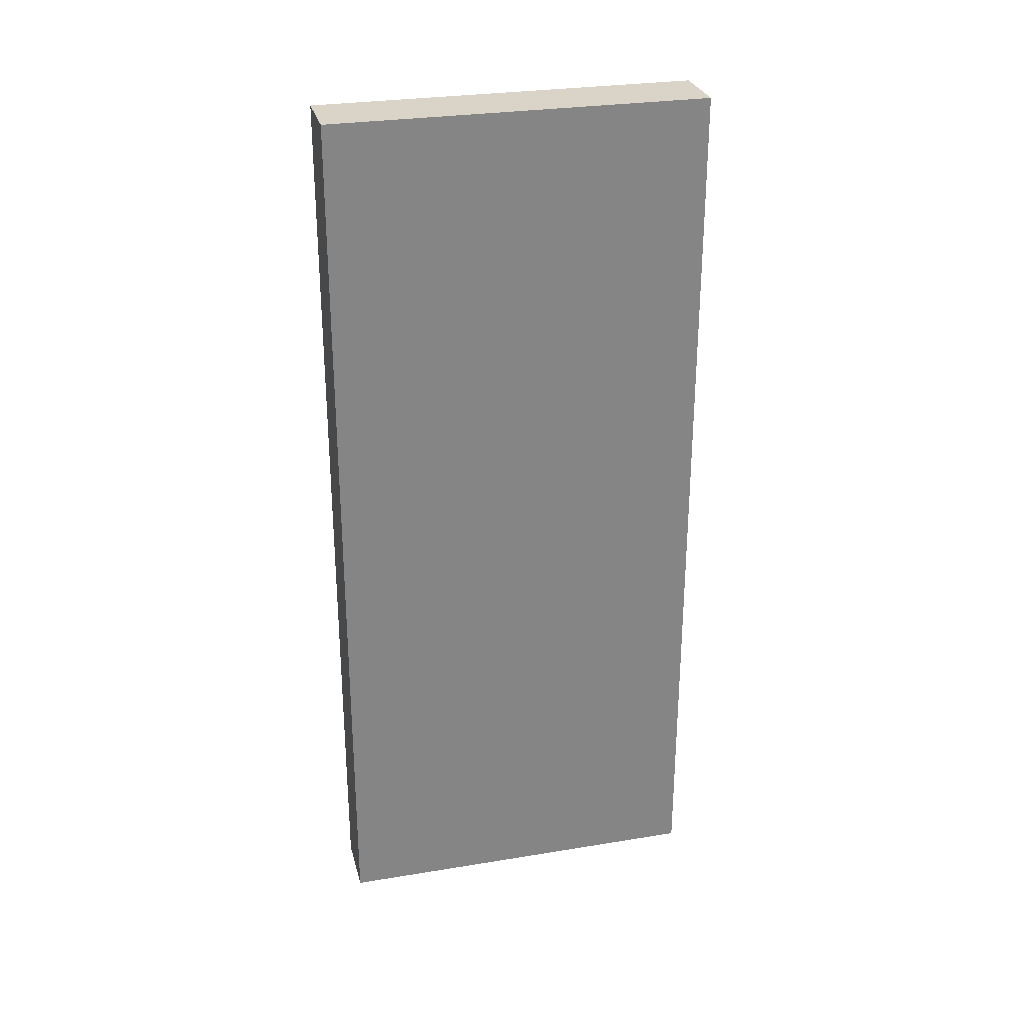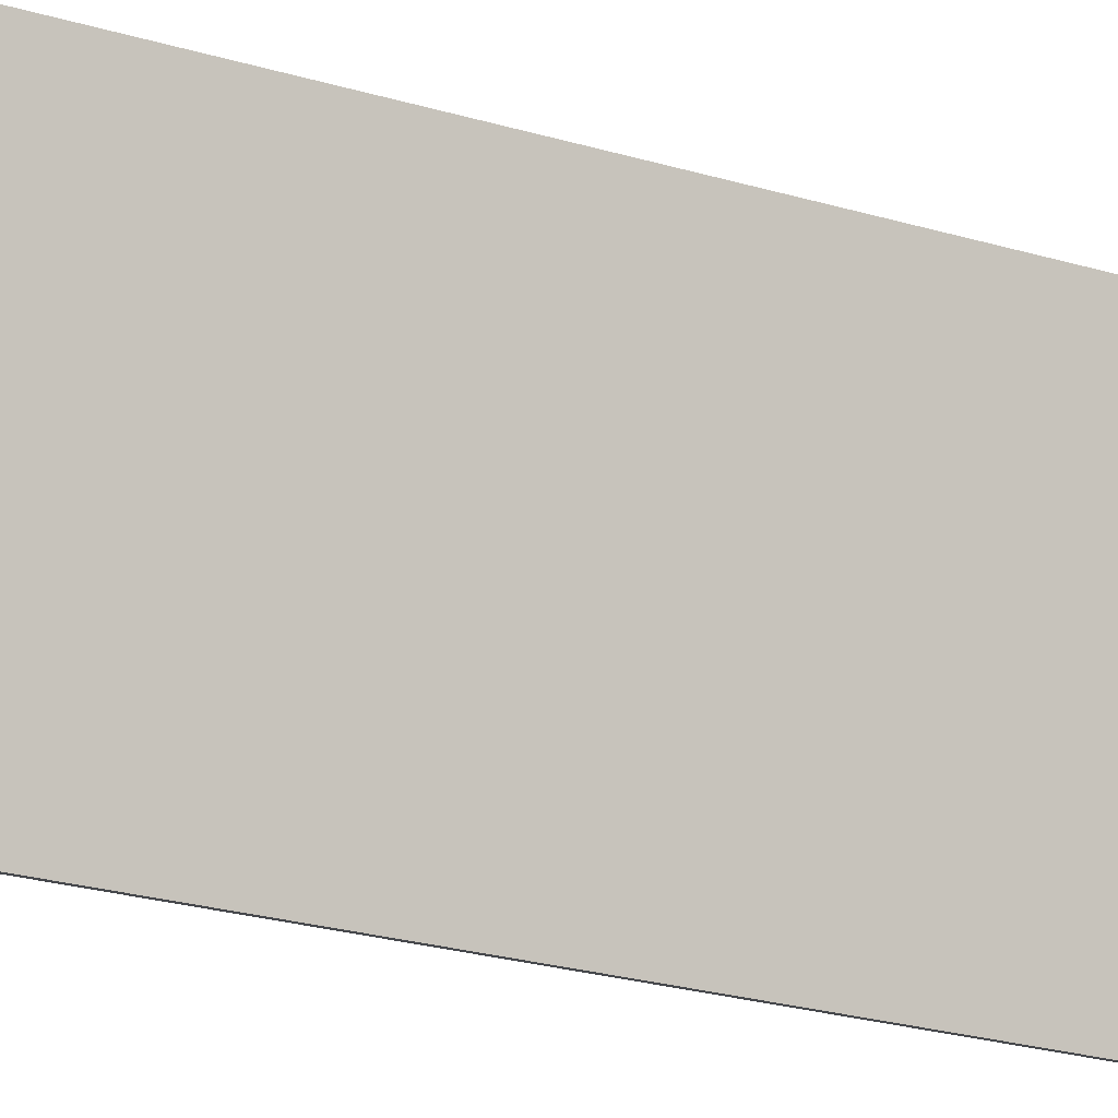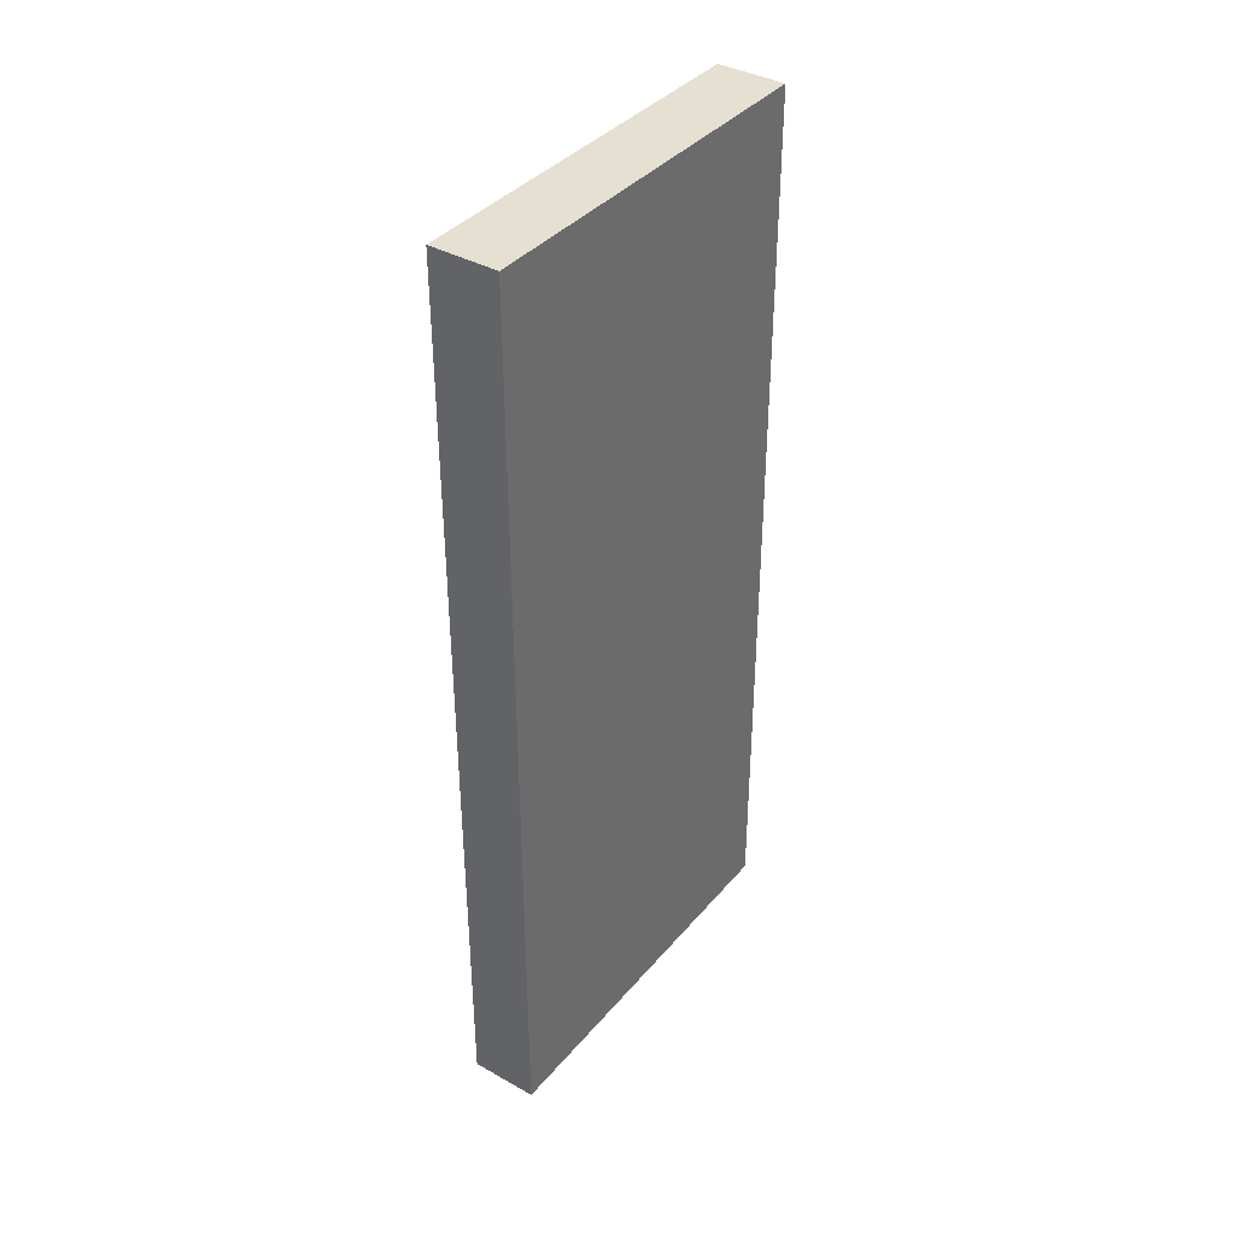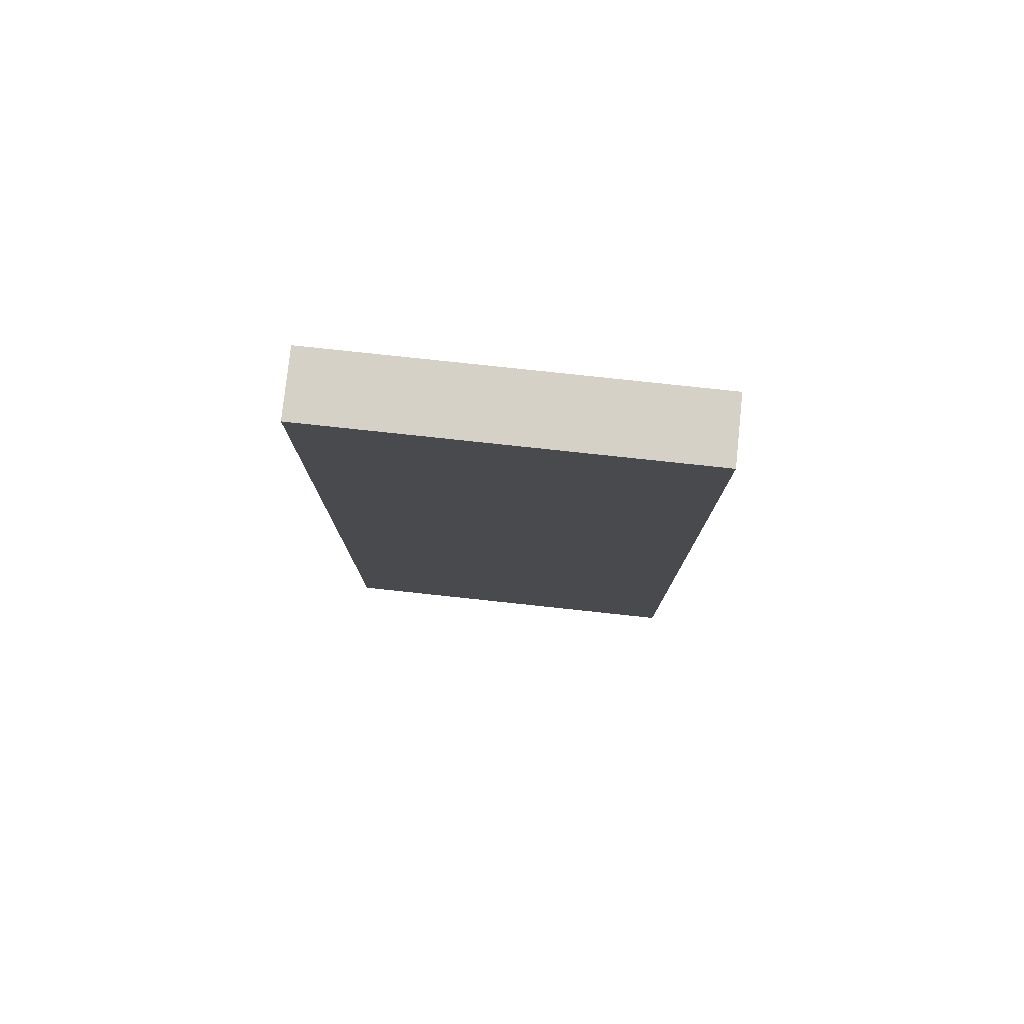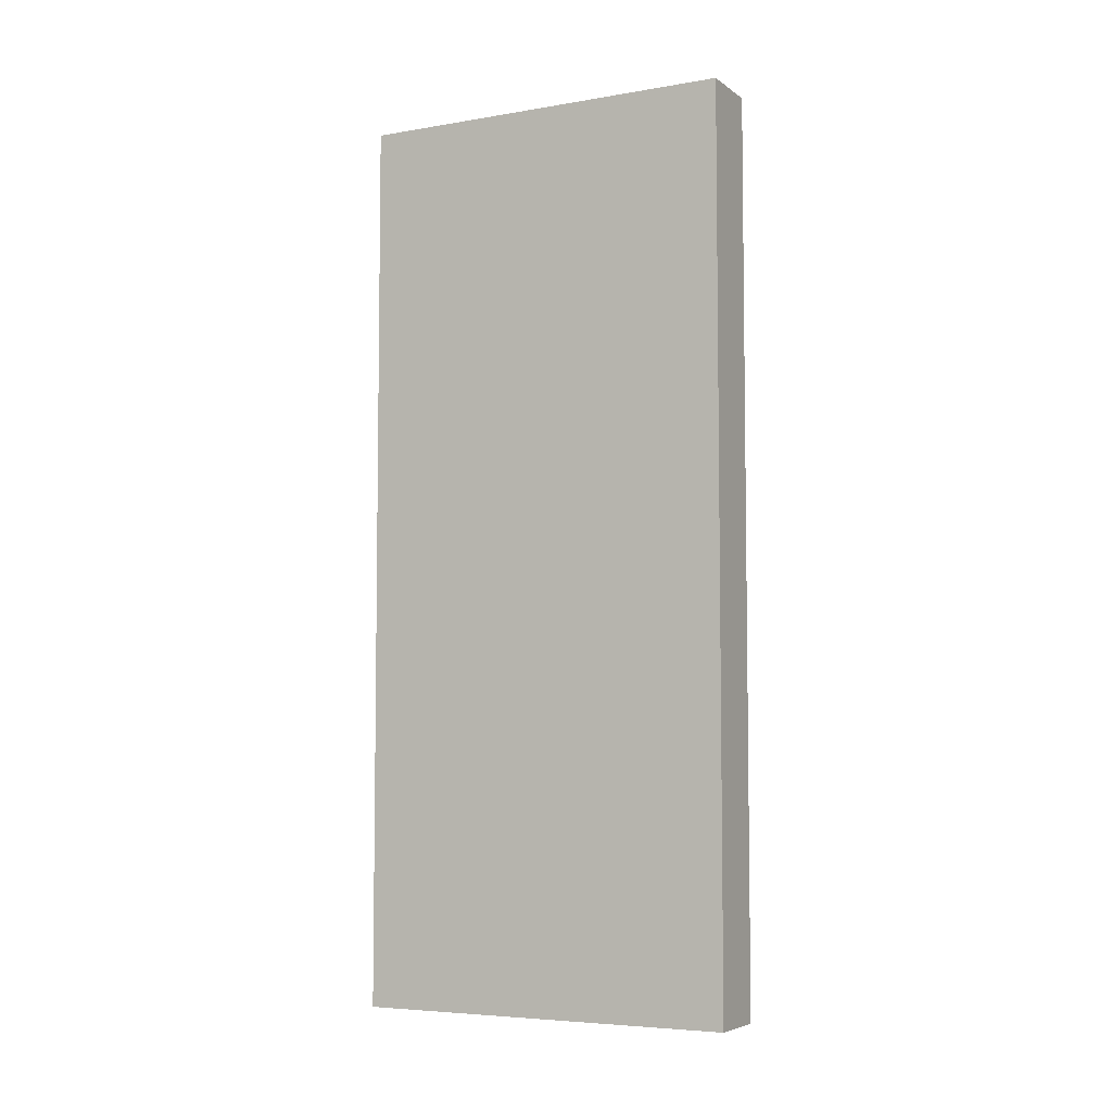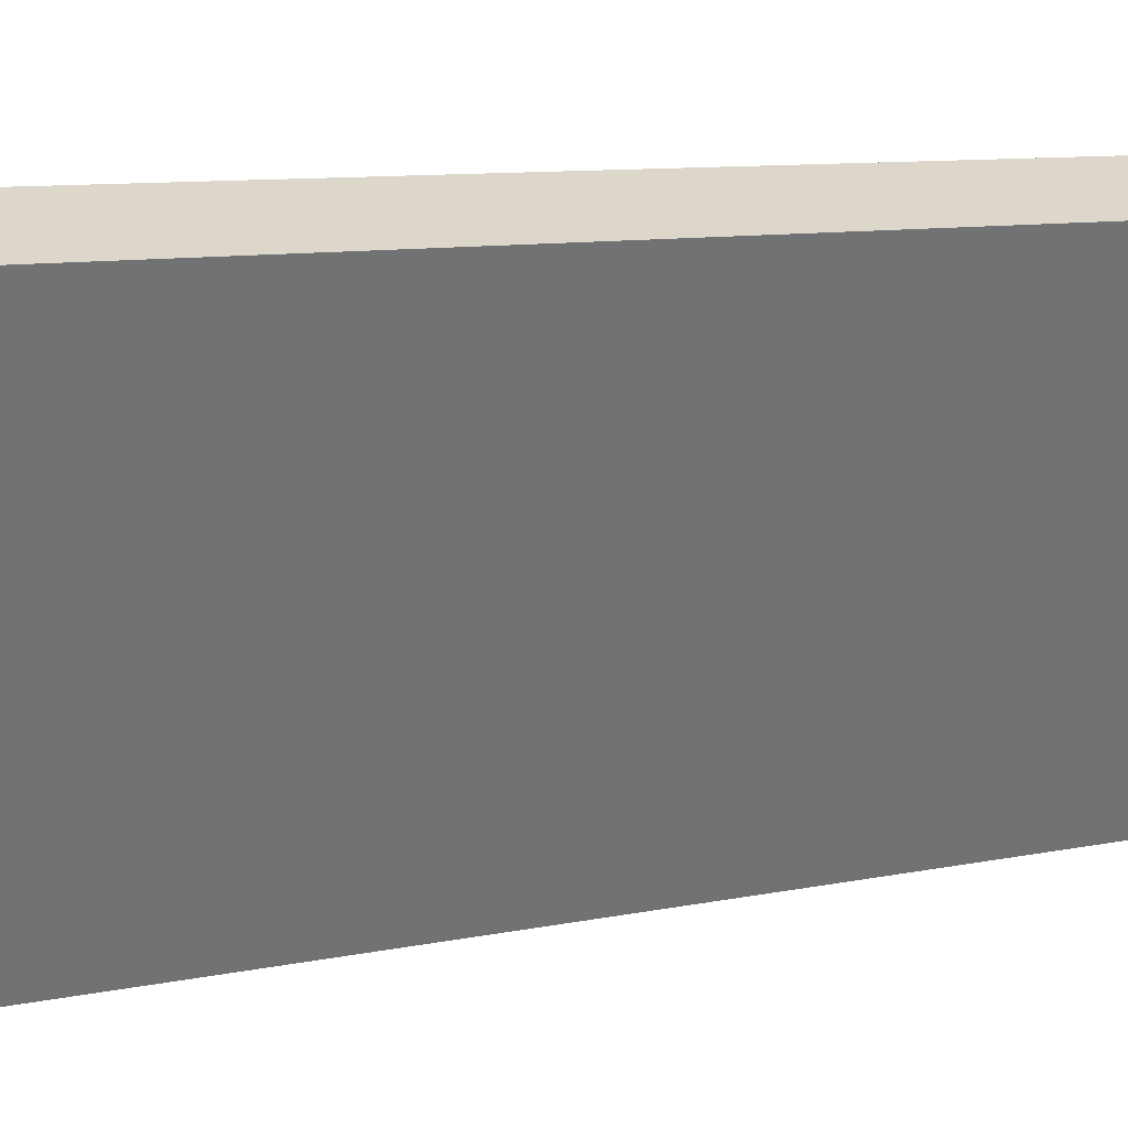
<metadata>
{"format":"obj","ext":"obj","renderer":"f3d","projection":"perspective","resolution":1024,"background":"white","views":[{"elev":28.5,"azim":-79.1,"up":"+Y"},{"elev":-29.8,"azim":67.6,"up":"+Z"},{"elev":38.4,"azim":-119.8,"up":"+Y"},{"elev":78.7,"azim":-59.1,"up":"+Y"},{"elev":-5.6,"azim":-37.6,"up":"+Y"},{"elev":7.9,"azim":56.6,"up":"+Z"}]}
</metadata>
<code>
v  2.283 9.333 3.299
v  0 9.333 5.715e-16
v  1.657 9.333 3.589
v  0.626 9.333 -0.29
v  0 0 0
v  1.657 -2.198e-16 3.589
v  2.283 -2.02e-16 3.299
v  0.626 1.776e-17 -0.29
g defaultobject
f 1 2 3
f 2 1 4
f 5 3 2
f 3 5 6
f 6 1 3
f 1 6 7
f 7 4 1
f 4 7 8
f 8 2 4
f 2 8 5
f 5 7 6
f 7 5 8

</code>
